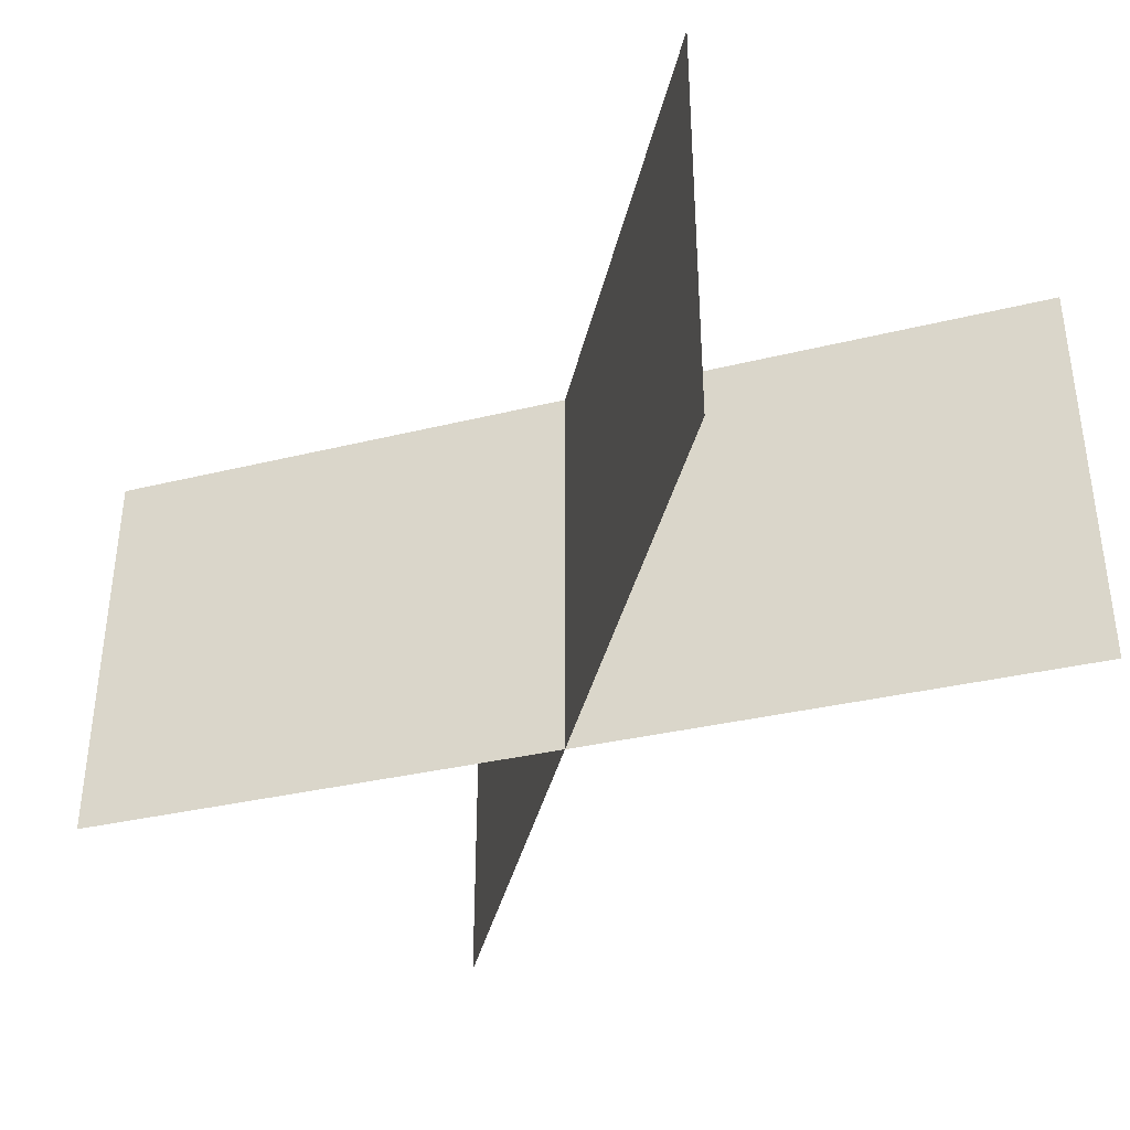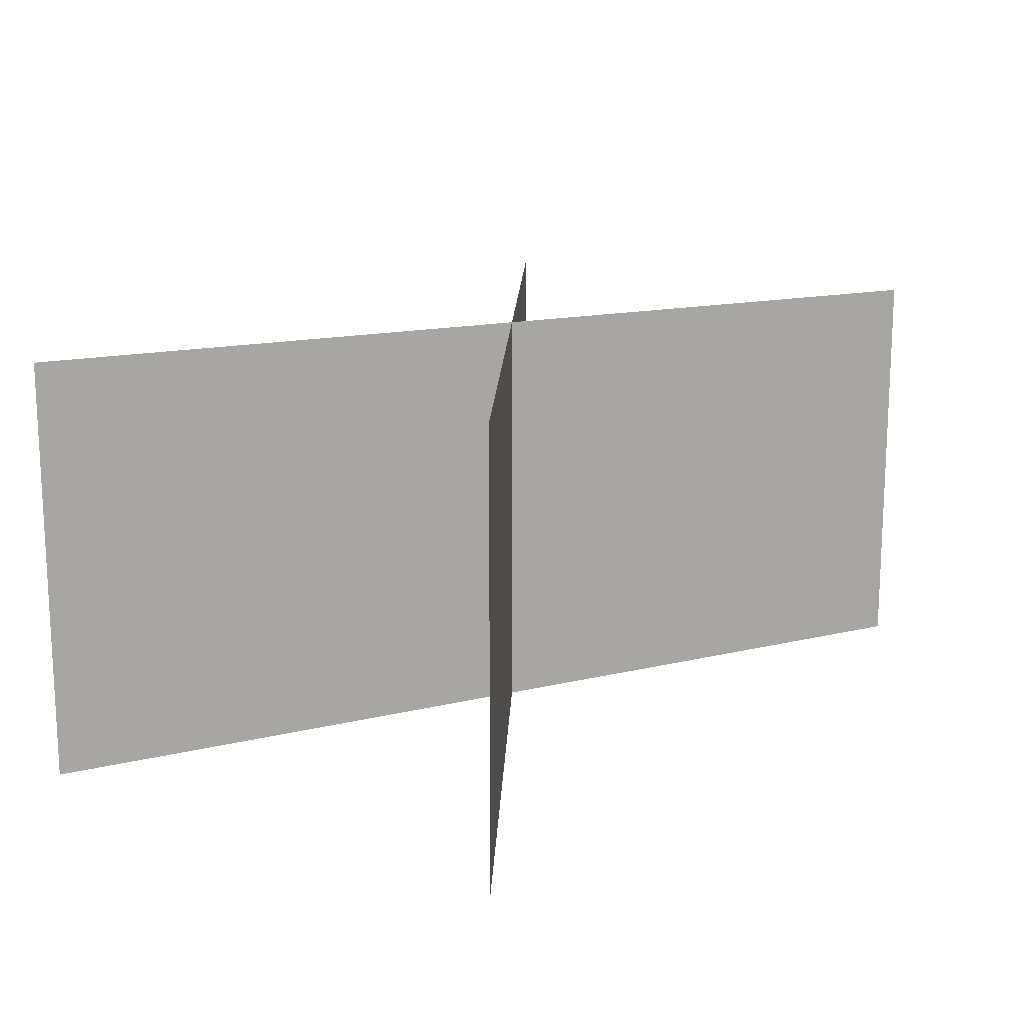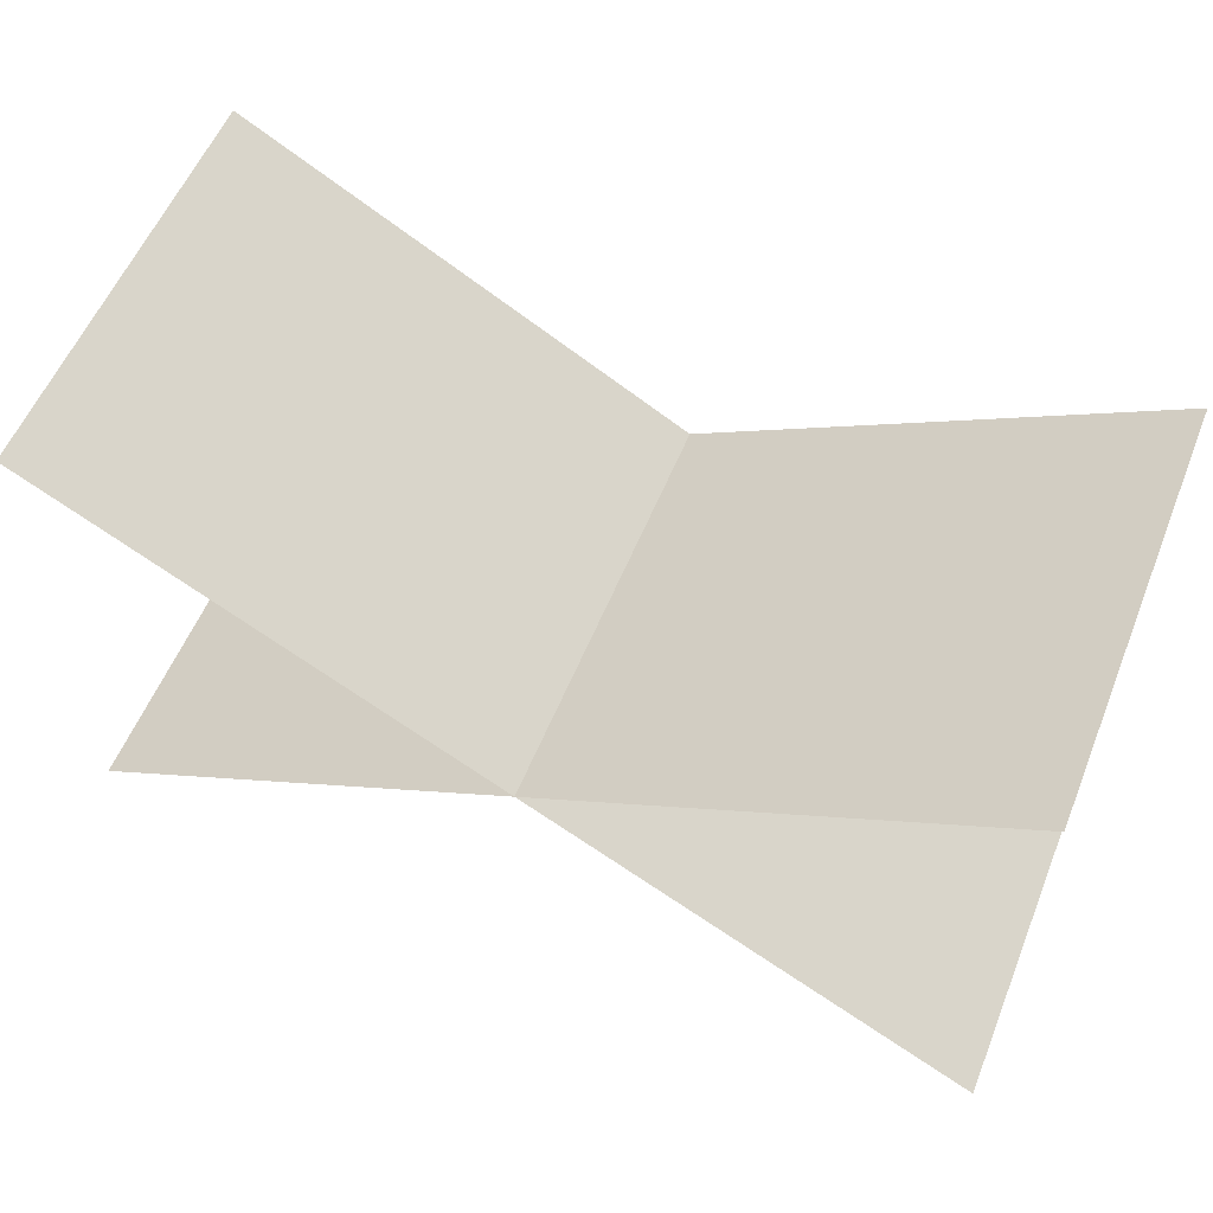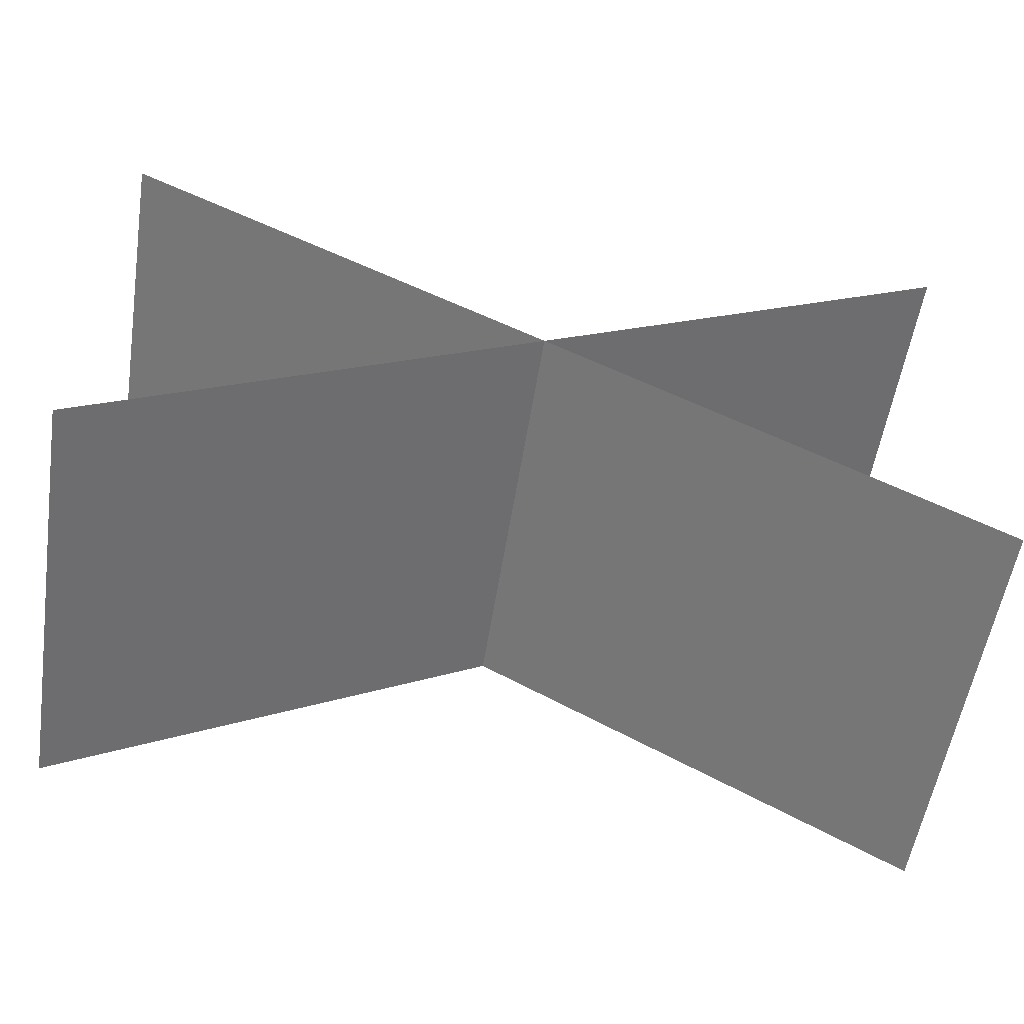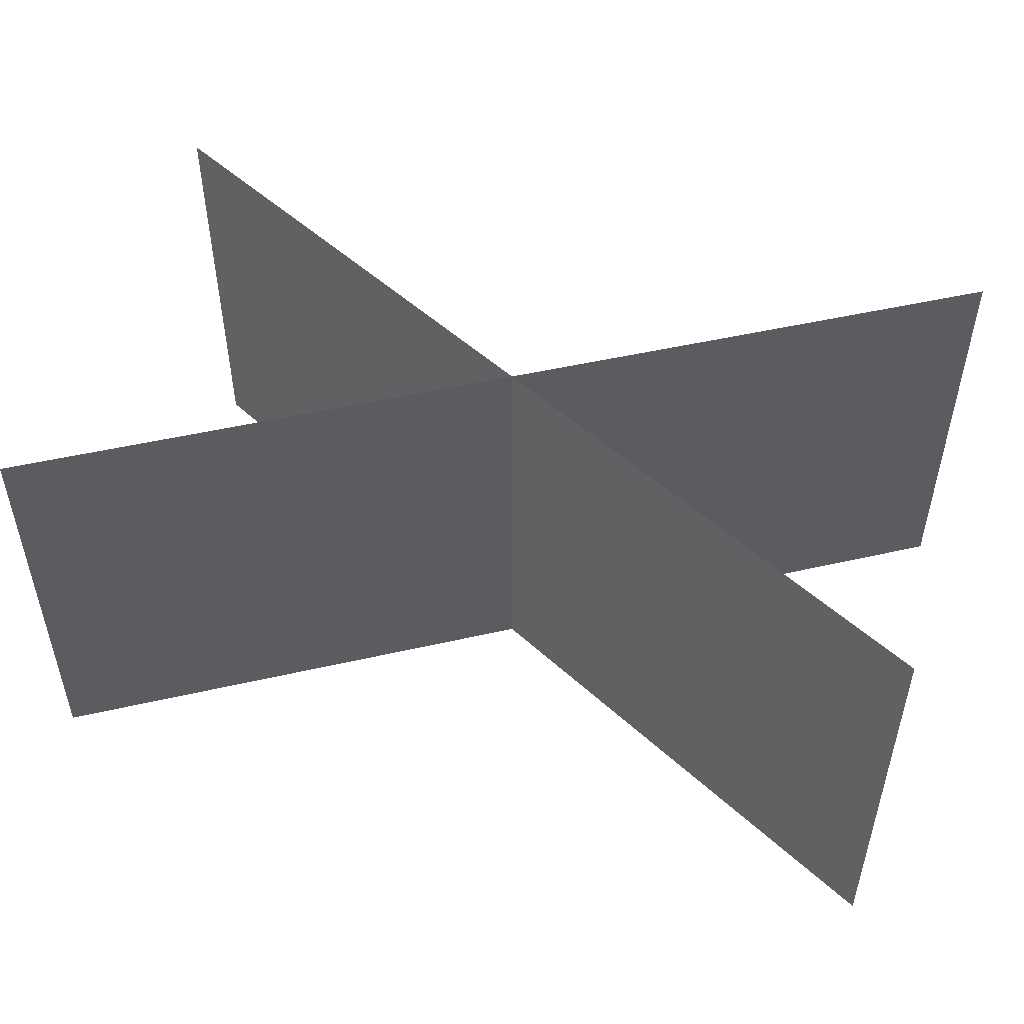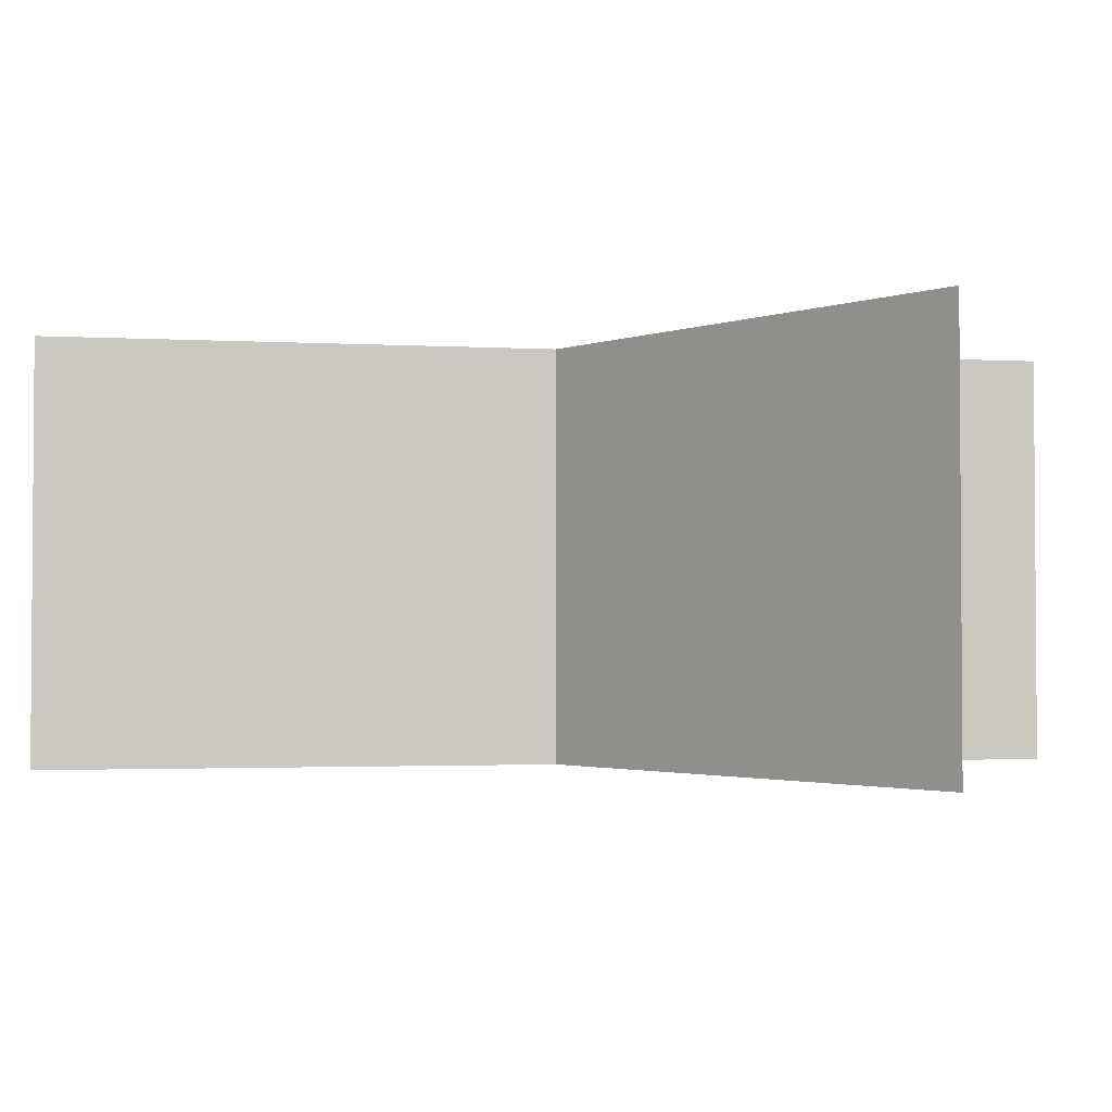
<metadata>
{"format":"obj","ext":"obj","renderer":"f3d","projection":"perspective","resolution":1024,"background":"white","views":[{"elev":-34.4,"azim":48.3,"up":"+Y"},{"elev":14.7,"azim":122.1,"up":"+Y"},{"elev":57.1,"azim":-157.9,"up":"+Z"},{"elev":-56.7,"azim":-9.0,"up":"+Z"},{"elev":49.0,"azim":15.7,"up":"+Y"},{"elev":-2.2,"azim":19.4,"up":"+Y"}]}
</metadata>
<code>
o Plane
v -2.122 -1 1.225
v 2.122 -1 -1.225
v -2.122 1 1.225
v 2.122 1 -1.225
f 2 3 1
f 2 4 3
o Plane2
v -2.122 -1 -1.225
v 2.122 -1 1.225
v -2.122 1 -1.225
v 2.122 1 1.225
f 6 7 5
f 6 8 7

</code>
